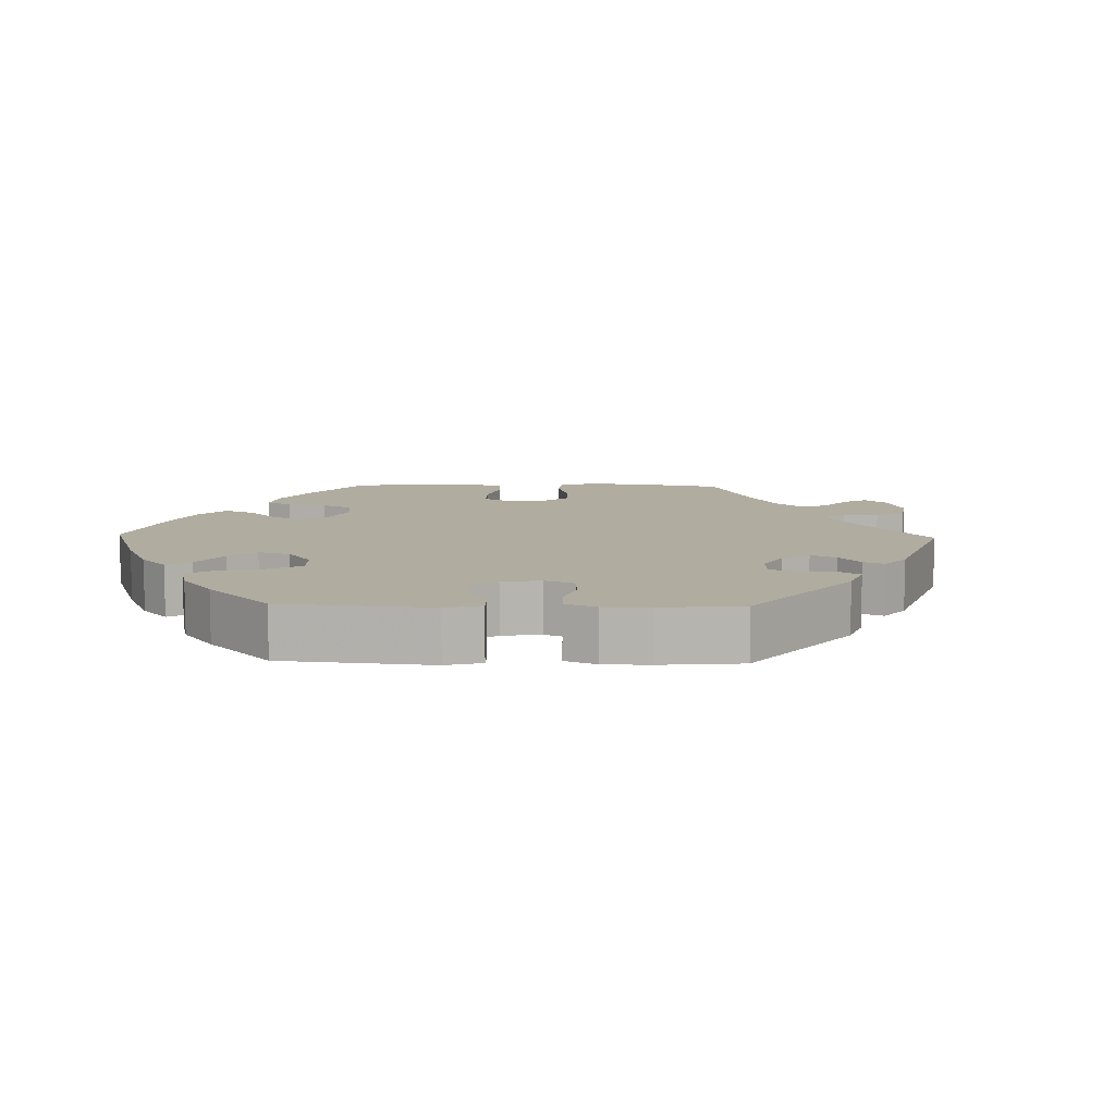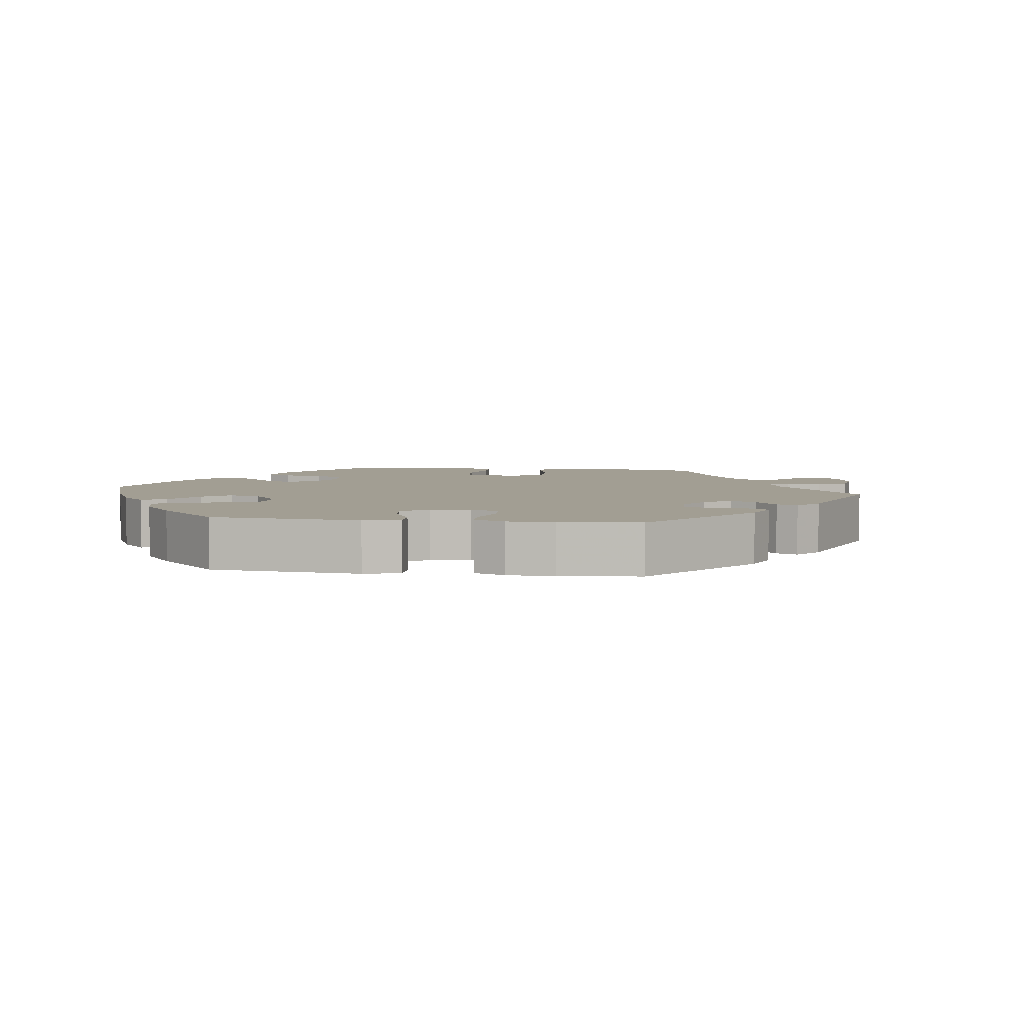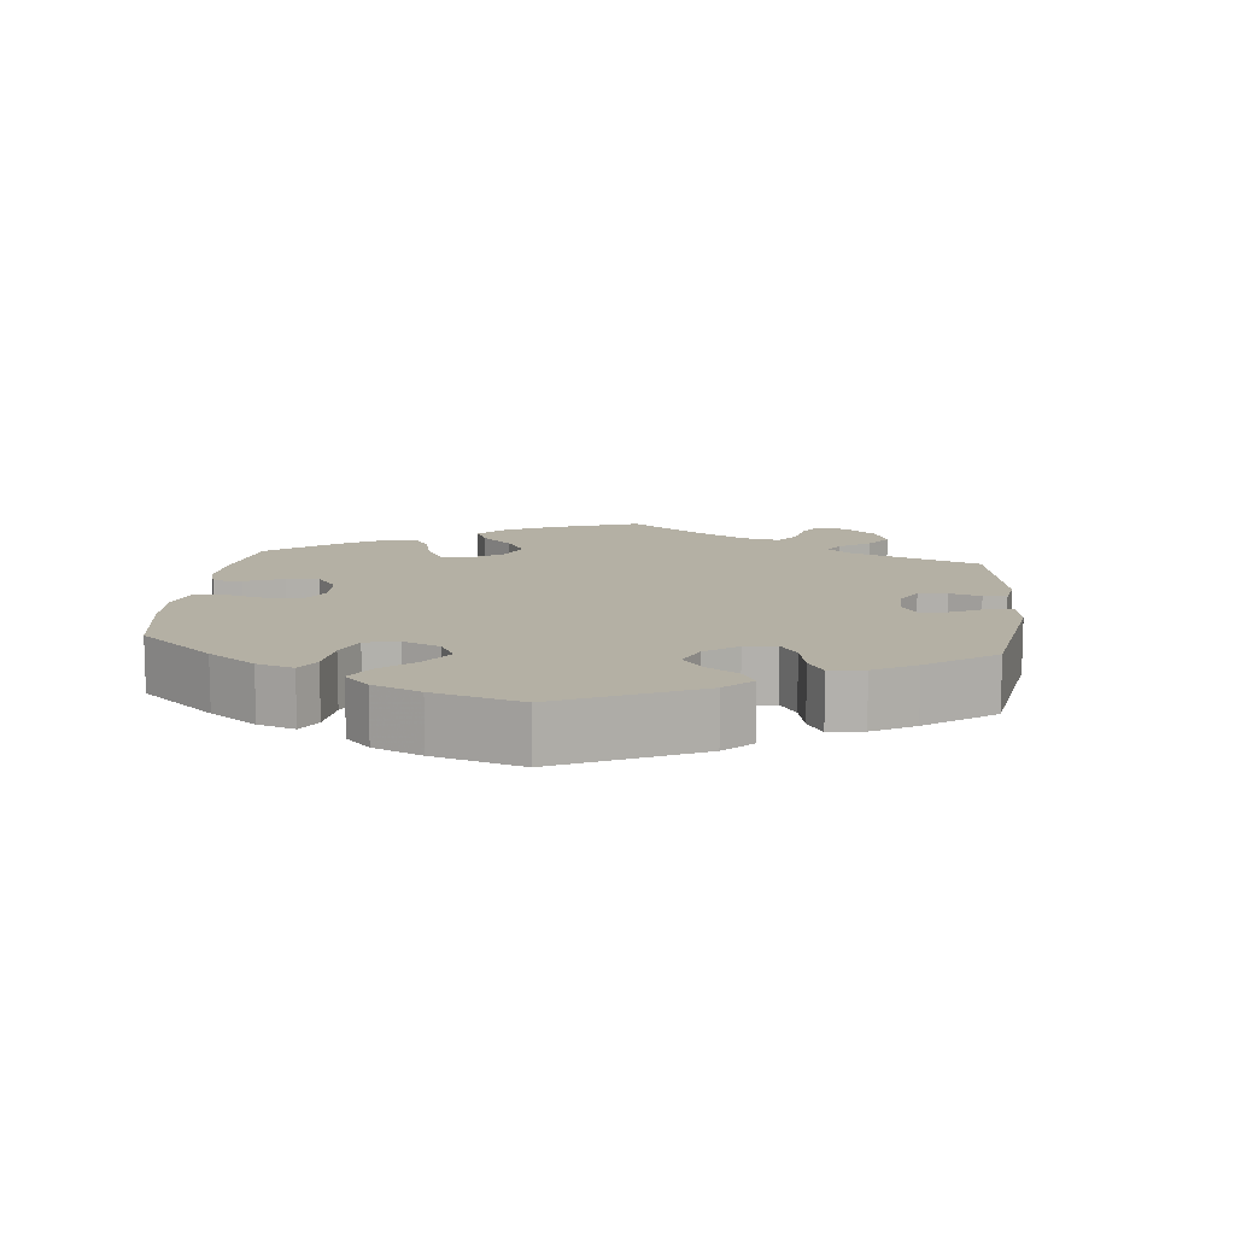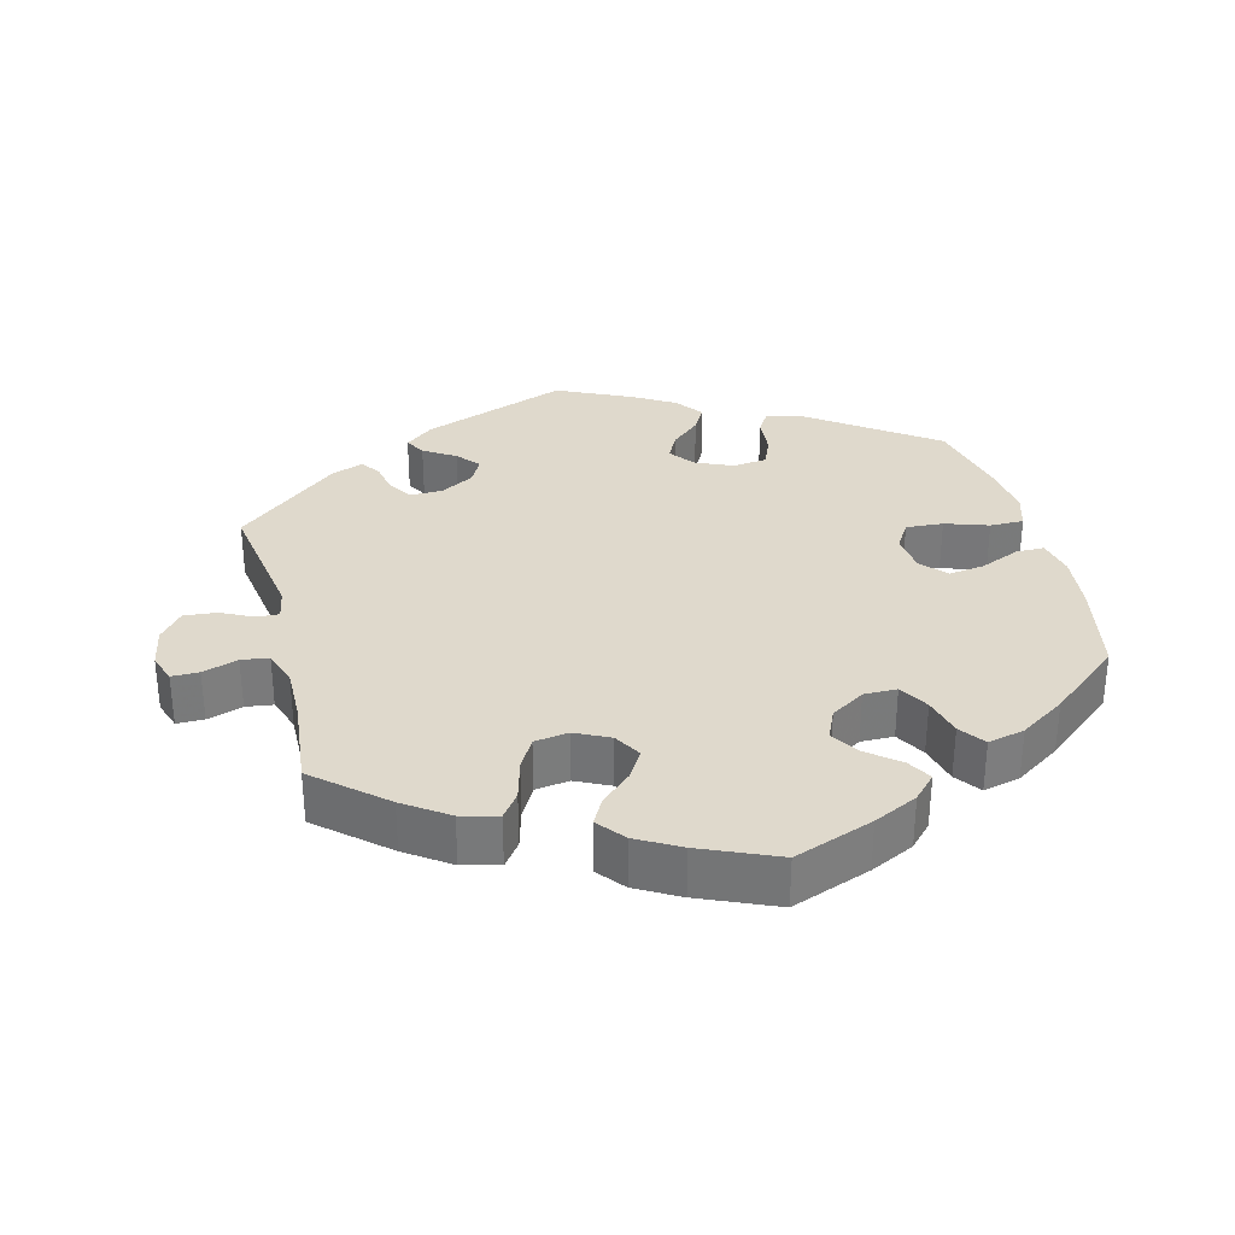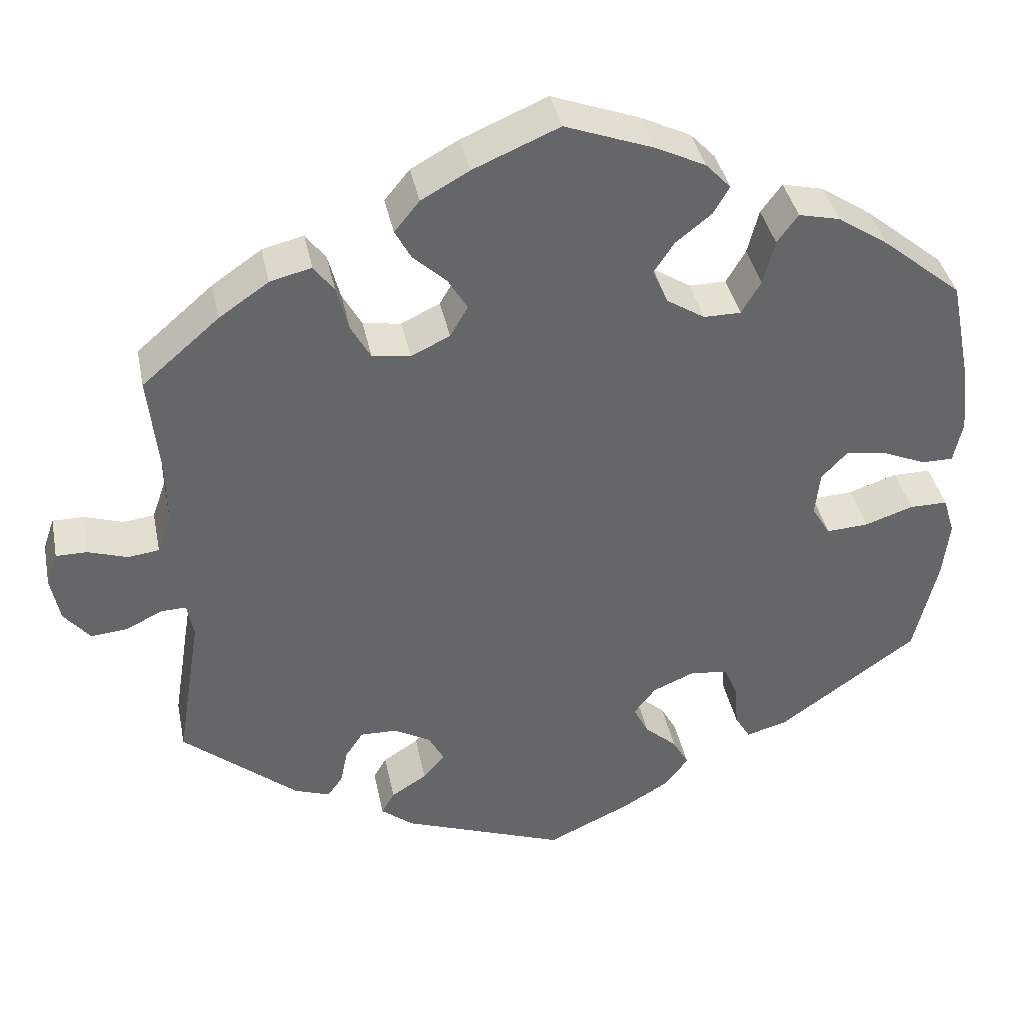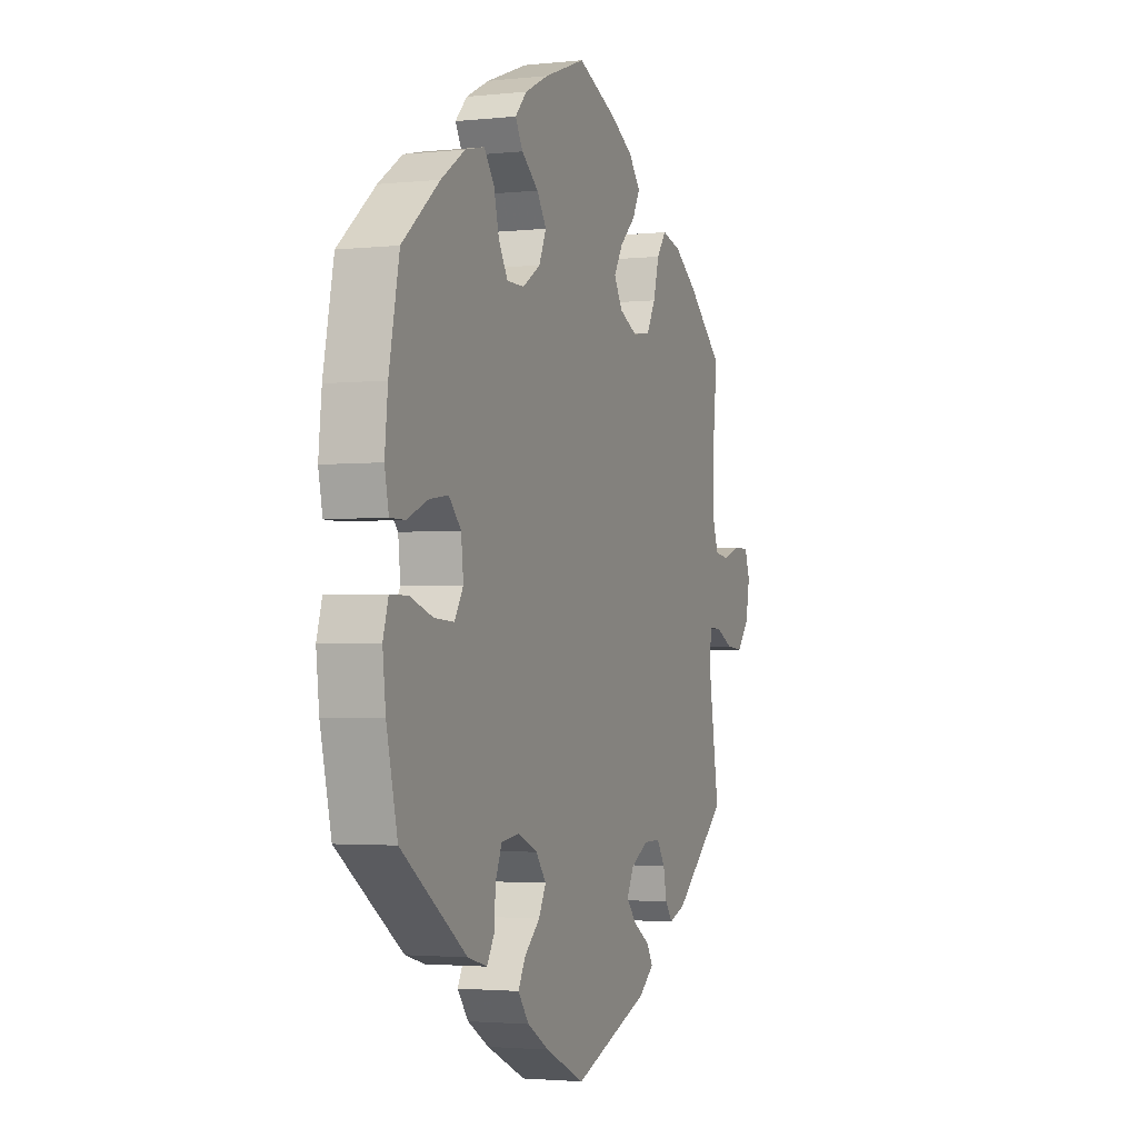
<metadata>
{"format":"obj","ext":"obj","renderer":"f3d","projection":"perspective","resolution":1024,"background":"white","views":[{"elev":10.0,"azim":151.4,"up":"+Y"},{"elev":5.0,"azim":157.6,"up":"+Y"},{"elev":11.5,"azim":125.8,"up":"+Y"},{"elev":32.3,"azim":-14.2,"up":"+Y"},{"elev":38.8,"azim":-11.4,"up":"+Z"},{"elev":-2.5,"azim":110.8,"up":"+Z"}]}
</metadata>
<code>
v -0.405 0.07 0.371
v -0.344 0.07 0.413
v -0.293 0.07 0.426
v -0.268 0.07 0.392
v -0.253 0.07 0.336
v -0.229 0.07 0.293
v -0.182 0.07 0.286
v -0.134 0.07 0.309
v -0.112 0.07 0.347
v -0.136 0.07 0.387
v -0.177 0.07 0.425
v -0.197 0.07 0.462
v -0.166 0.07 0.5
v -0.107 0.07 0.533
v -0.001 0.07 0.578
v 0.109 0.07 0.537
v 0.17 0.07 0.507
v 0.201 0.07 0.474
v 0.181 0.07 0.44
v 0.137 0.07 0.405
v 0.112 0.07 0.367
v 0.131 0.07 0.324
v 0.178 0.07 0.294
v 0.224 0.07 0.294
v 0.248 0.07 0.335
v 0.262 0.07 0.39
v 0.288 0.07 0.425
v 0.339 0.07 0.413
v 0.402 0.07 0.371
v 0.5 0.07 0.29
v 0.527 0.07 0.156
v 0.535 0.07 0.077
v 0.524 0.07 0.025
v 0.485 0.07 0.025
v 0.429 0.07 0.049
v 0.38 0.07 0.056
v 0.348 0.07 0.022
v 0.342 0.07 -0.033
v 0.365 0.07 -0.071
v 0.417 0.07 -0.068
v 0.477 0.07 -0.048
v 0.524 0.07 -0.048
v 0.538 0.07 -0.095
v 0.53 0.07 -0.166
v 0.501 0.07 -0.288
v 0.329 0.07 -0.41
v 0.278 0.07 -0.424
v 0.259 0.07 -0.392
v 0.255 0.07 -0.339
v 0.238 0.07 -0.298
v 0.191 0.07 -0.292
v 0.139 0.07 -0.314
v 0.112 0.07 -0.349
v 0.131 0.07 -0.386
v 0.171 0.07 -0.422
v 0.191 0.07 -0.458
v 0.162 0.07 -0.496
v 0.105 0.07 -0.53
v 0.001 0.07 -0.578
v -0.201 0.07 -0.503
v -0.241 0.07 -0.471
v -0.225 0.07 -0.443
v -0.181 0.07 -0.415
v -0.154 0.07 -0.384
v -0.173 0.07 -0.348
v -0.219 0.07 -0.322
v -0.264 0.07 -0.321
v -0.286 0.07 -0.354
v -0.295 0.07 -0.398
v -0.314 0.07 -0.424
v -0.358 0.07 -0.408
v -0.5 0.07 -0.289
v -0.47 0.07 -0.102
v -0.478 0.07 -0.059
v -0.509 0.07 -0.06
v -0.554 0.07 -0.082
v -0.599 0.07 -0.086
v -0.631 0.07 -0.047
v -0.642 0.07 0.01
v -0.628 0.07 0.05
v -0.59 0.07 0.05
v -0.541 0.07 0.034
v -0.503 0.07 0.039
v -0.486 0.07 0.088
v -0.487 0.07 0.164
v -0.5 0.07 0.289
v -0.405 0 0.371
v -0.344 0 0.413
v -0.293 0 0.426
v -0.268 0 0.392
v -0.253 0 0.336
v -0.229 0 0.293
v -0.182 0 0.286
v -0.134 0 0.309
v -0.112 0 0.347
v -0.136 0 0.387
v -0.177 0 0.425
v -0.197 0 0.462
v -0.166 0 0.5
v -0.107 0 0.533
v -0.001 0 0.578
v 0.109 0 0.537
v 0.17 0 0.507
v 0.201 0 0.474
v 0.181 0 0.44
v 0.137 0 0.405
v 0.112 0 0.367
v 0.131 0 0.324
v 0.178 0 0.294
v 0.224 0 0.294
v 0.248 0 0.335
v 0.262 0 0.39
v 0.288 0 0.425
v 0.339 0 0.413
v 0.402 0 0.371
v 0.5 0 0.29
v 0.527 0 0.156
v 0.535 0 0.077
v 0.524 0 0.025
v 0.485 0 0.025
v 0.429 0 0.049
v 0.38 0 0.056
v 0.348 0 0.022
v 0.342 0 -0.033
v 0.365 0 -0.071
v 0.417 0 -0.068
v 0.477 0 -0.048
v 0.524 0 -0.048
v 0.538 0 -0.095
v 0.53 0 -0.166
v 0.501 0 -0.288
v 0.329 0 -0.41
v 0.278 0 -0.424
v 0.259 0 -0.392
v 0.255 0 -0.339
v 0.238 0 -0.298
v 0.191 0 -0.292
v 0.139 0 -0.314
v 0.112 0 -0.349
v 0.131 0 -0.386
v 0.171 0 -0.422
v 0.191 0 -0.458
v 0.162 0 -0.496
v 0.105 0 -0.53
v 0.001 0 -0.578
v -0.201 0 -0.503
v -0.241 0 -0.471
v -0.225 0 -0.443
v -0.181 0 -0.415
v -0.154 0 -0.384
v -0.173 0 -0.348
v -0.219 0 -0.322
v -0.264 0 -0.321
v -0.286 0 -0.354
v -0.295 0 -0.398
v -0.314 0 -0.424
v -0.358 0 -0.408
v -0.5 0 -0.289
v -0.47 0 -0.102
v -0.478 0 -0.059
v -0.509 0 -0.06
v -0.554 0 -0.082
v -0.599 0 -0.086
v -0.631 0 -0.047
v -0.642 0 0.01
v -0.628 0 0.05
v -0.59 0 0.05
v -0.541 0 0.034
v -0.503 0 0.039
v -0.486 0 0.088
v -0.487 0 0.164
v -0.5 0 0.289
f 85 86 1 2
f 84 85 2 3
f 83 84 3 4
f 79 80 81 82
f 79 82 83
f 78 79 83
f 75 76 77 78
f 74 75 78 83
f 70 71 72 73
f 68 69 70 73
f 67 68 73 74
f 66 67 74 83
f 60 61 62 63
f 60 63 64
f 59 60 64
f 58 59 64 65
f 54 55 56 57
f 53 54 57 58
f 46 47 48 49
f 46 49 50
f 45 46 50
f 44 45 50 51
f 40 41 42 43
f 39 40 43 44
f 32 33 34 35
f 32 35 36
f 31 32 36
f 30 31 36
f 29 30 36 37
f 25 26 27 28
f 24 25 28 29
f 17 18 19 20
f 17 20 21
f 16 17 21
f 15 16 21
f 14 15 21 22
f 10 11 12 13
f 9 10 13 14
f 66 83 4 5
f 65 66 5 6
f 53 58 65 6
f 52 53 6 7
f 51 52 7 8
f 39 44 51
f 38 39 51 8
f 37 38 8 9
f 24 29 37
f 23 24 37
f 22 23 37 9
f 9 14 22
f 88 87 172 171
f 89 88 171 170
f 90 89 170 169
f 168 167 166 165
f 169 168 165
f 169 165 164
f 164 163 162 161
f 169 164 161 160
f 159 158 157 156
f 159 156 155 154
f 160 159 154 153
f 169 160 153 152
f 149 148 147 146
f 150 149 146
f 150 146 145
f 151 150 145 144
f 143 142 141 140
f 144 143 140 139
f 135 134 133 132
f 136 135 132
f 136 132 131
f 137 136 131 130
f 129 128 127 126
f 130 129 126 125
f 121 120 119 118
f 122 121 118
f 122 118 117
f 122 117 116
f 123 122 116 115
f 114 113 112 111
f 115 114 111 110
f 106 105 104 103
f 107 106 103
f 107 103 102
f 107 102 101
f 108 107 101 100
f 99 98 97 96
f 100 99 96 95
f 91 90 169 152
f 92 91 152 151
f 92 151 144 139
f 93 92 139 138
f 94 93 138 137
f 137 130 125
f 94 137 125 124
f 95 94 124 123
f 123 115 110
f 123 110 109
f 95 123 109 108
f 108 100 95
f 1 87 88 2
f 2 88 89 3
f 3 89 90 4
f 4 90 91 5
f 5 91 92 6
f 6 92 93 7
f 7 93 94 8
f 8 94 95 9
f 9 95 96 10
f 10 96 97 11
f 11 97 98 12
f 12 98 99 13
f 13 99 100 14
f 14 100 101 15
f 15 101 102 16
f 16 102 103 17
f 17 103 104 18
f 18 104 105 19
f 19 105 106 20
f 20 106 107 21
f 21 107 108 22
f 22 108 109 23
f 23 109 110 24
f 24 110 111 25
f 25 111 112 26
f 26 112 113 27
f 27 113 114 28
f 28 114 115 29
f 29 115 116 30
f 30 116 117 31
f 31 117 118 32
f 32 118 119 33
f 33 119 120 34
f 34 120 121 35
f 35 121 122 36
f 36 122 123 37
f 37 123 124 38
f 38 124 125 39
f 39 125 126 40
f 40 126 127 41
f 41 127 128 42
f 42 128 129 43
f 43 129 130 44
f 44 130 131 45
f 45 131 132 46
f 46 132 133 47
f 47 133 134 48
f 48 134 135 49
f 49 135 136 50
f 50 136 137 51
f 51 137 138 52
f 52 138 139 53
f 53 139 140 54
f 54 140 141 55
f 55 141 142 56
f 56 142 143 57
f 57 143 144 58
f 58 144 145 59
f 59 145 146 60
f 60 146 147 61
f 61 147 148 62
f 62 148 149 63
f 63 149 150 64
f 64 150 151 65
f 65 151 152 66
f 66 152 153 67
f 67 153 154 68
f 68 154 155 69
f 69 155 156 70
f 70 156 157 71
f 71 157 158 72
f 72 158 159 73
f 73 159 160 74
f 74 160 161 75
f 75 161 162 76
f 76 162 163 77
f 77 163 164 78
f 78 164 165 79
f 79 165 166 80
f 80 166 167 81
f 81 167 168 82
f 82 168 169 83
f 83 169 170 84
f 84 170 171 85
f 85 171 172 86
f 86 172 87 1

</code>
